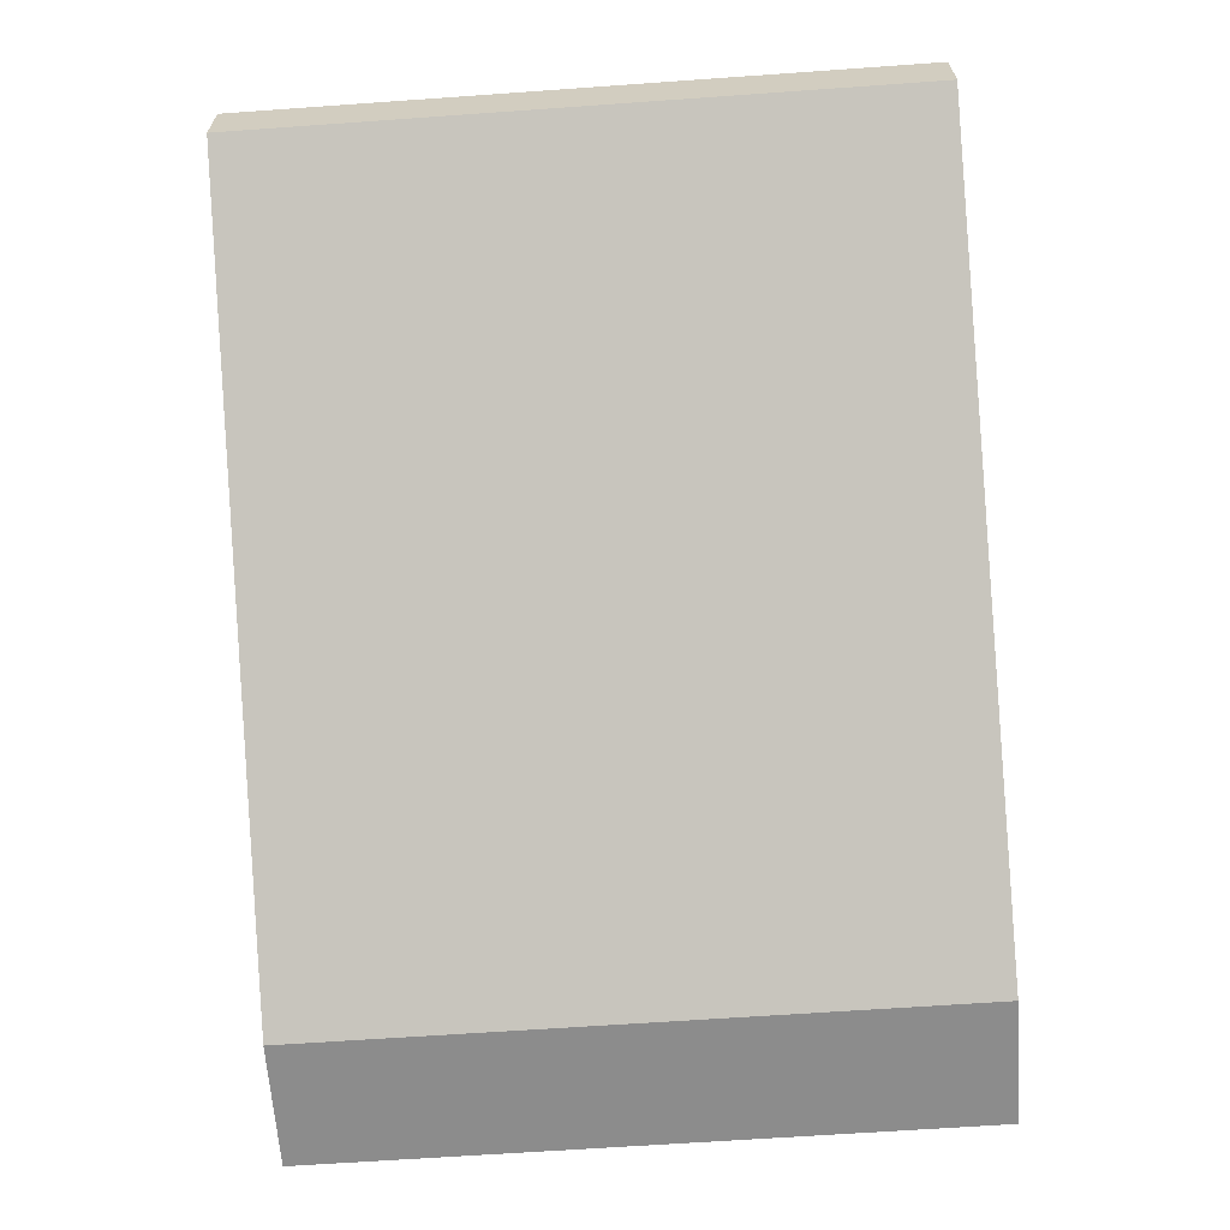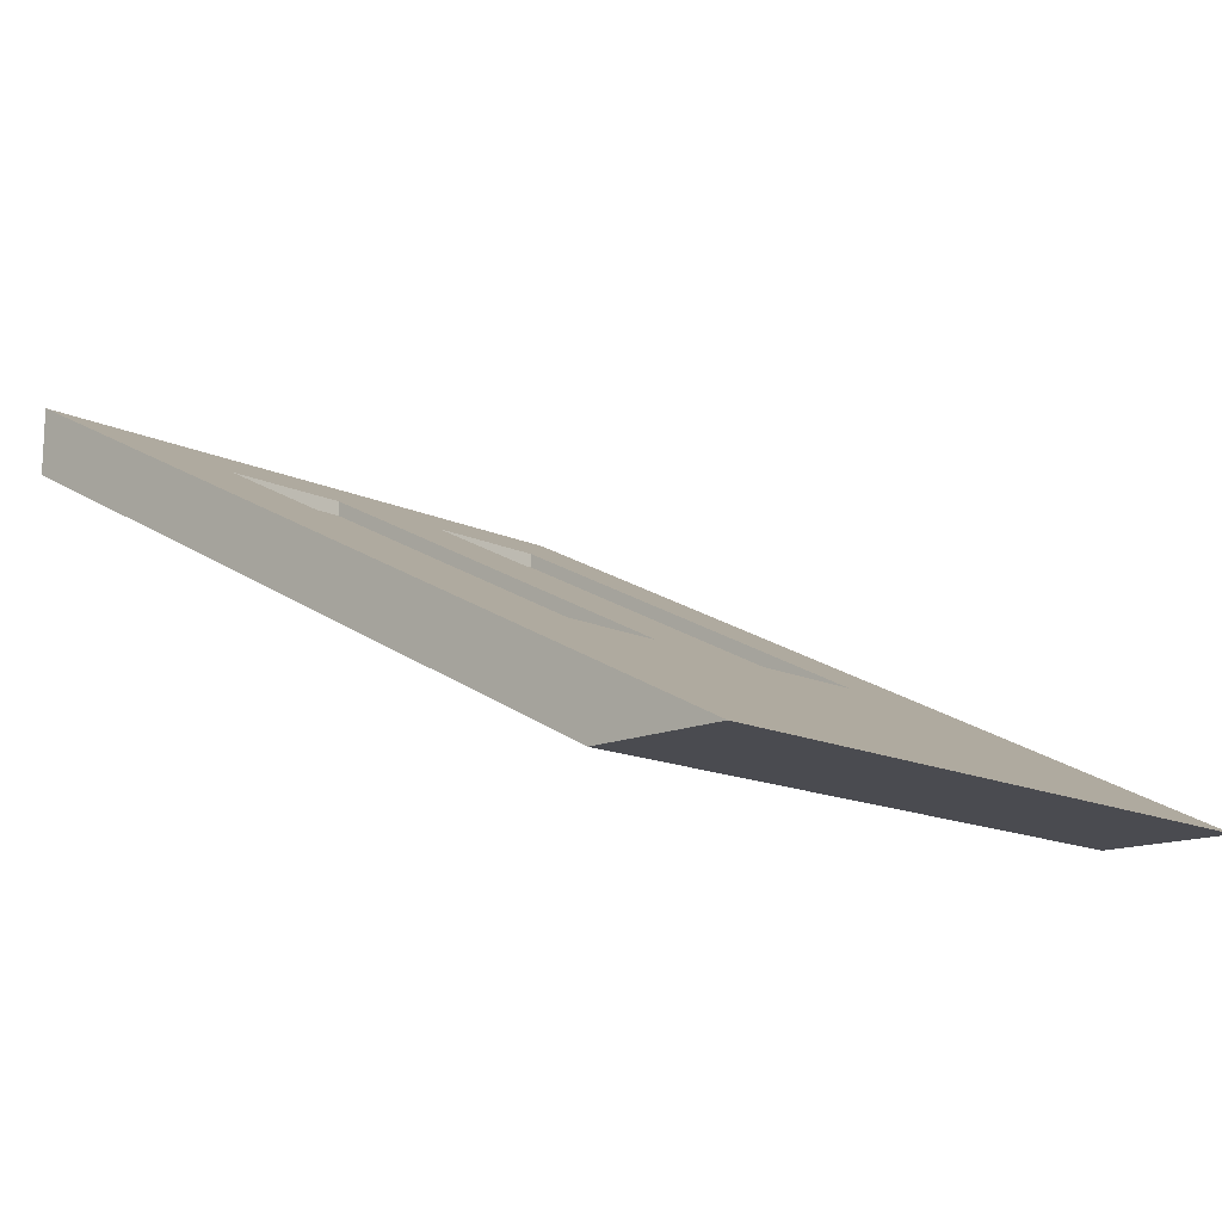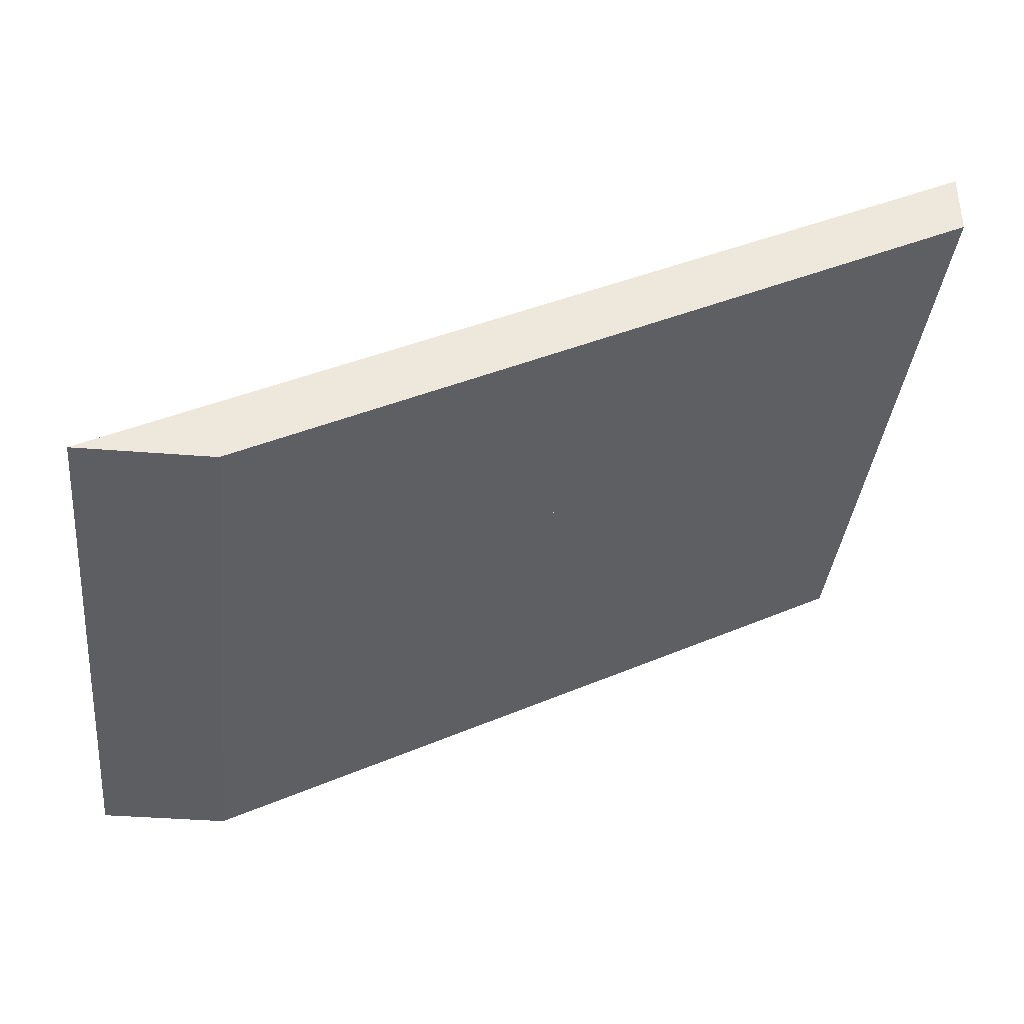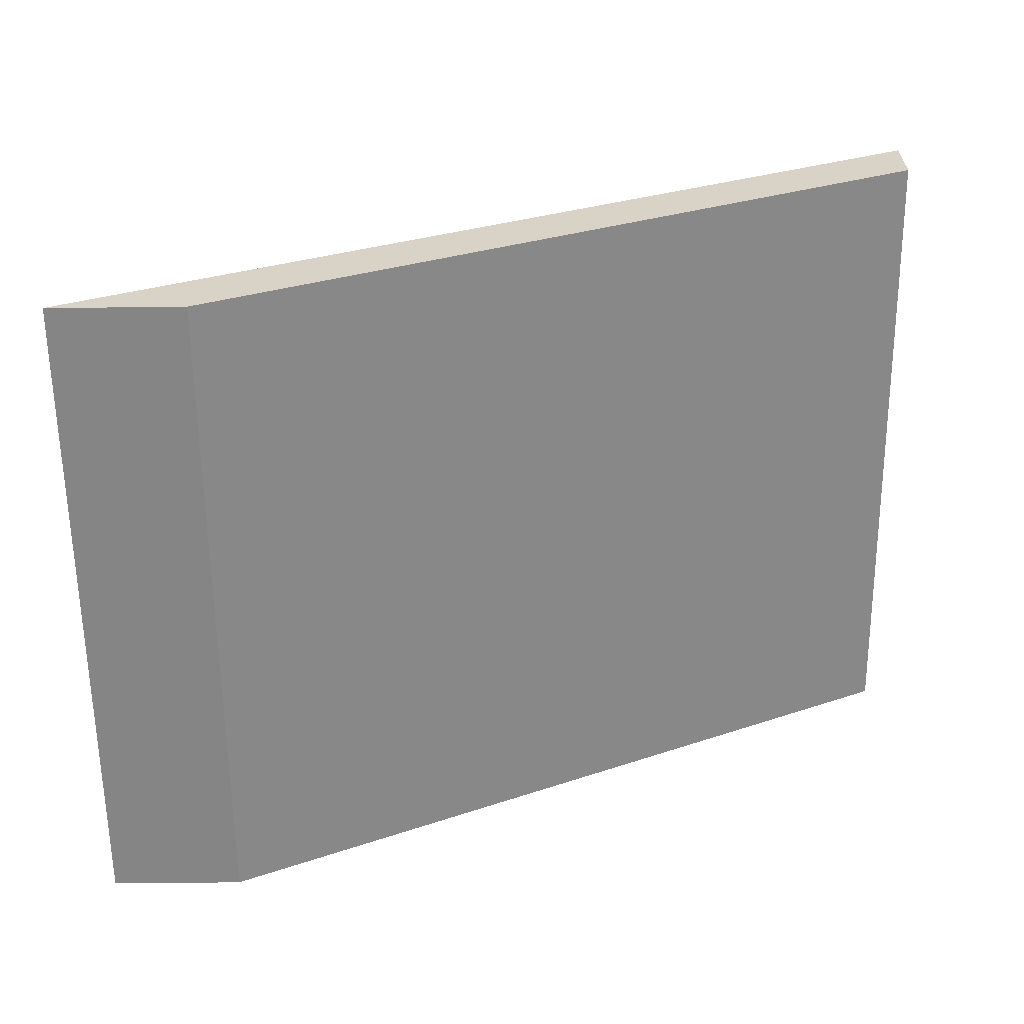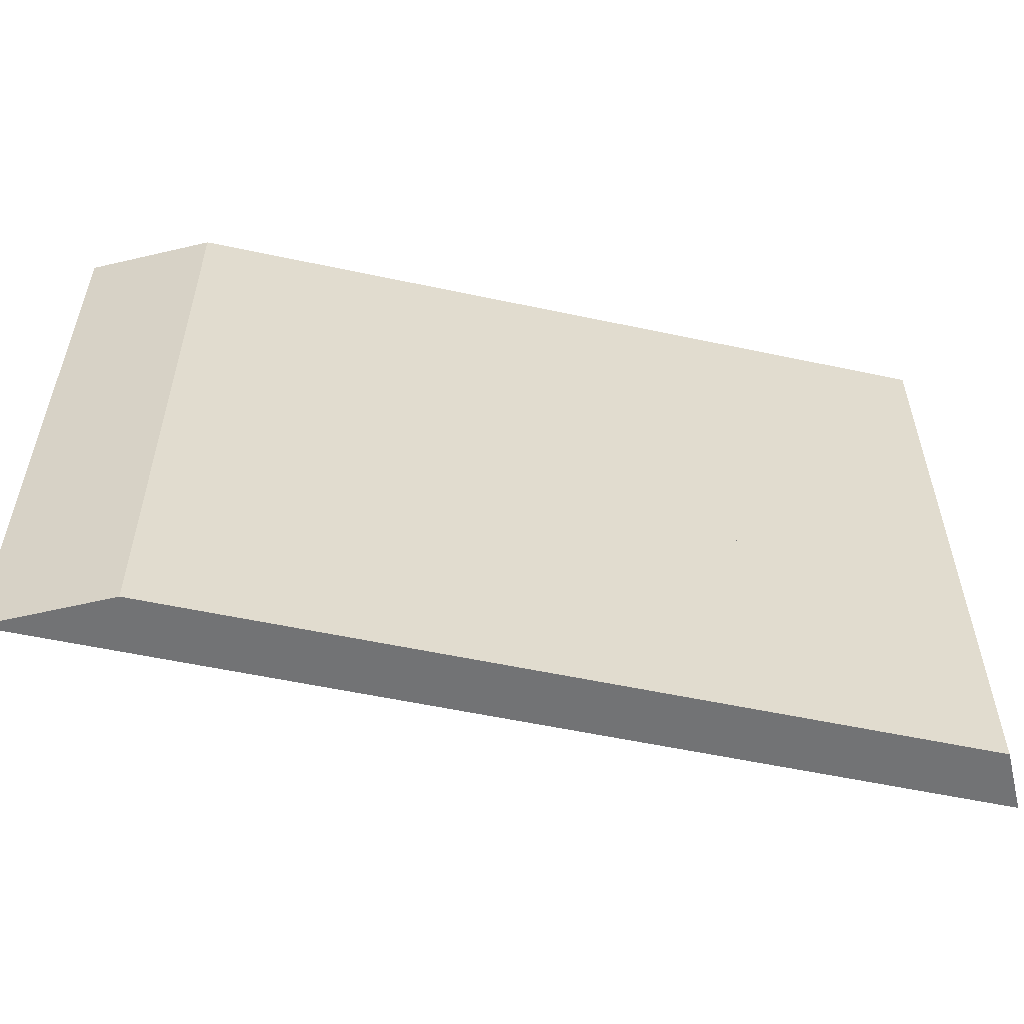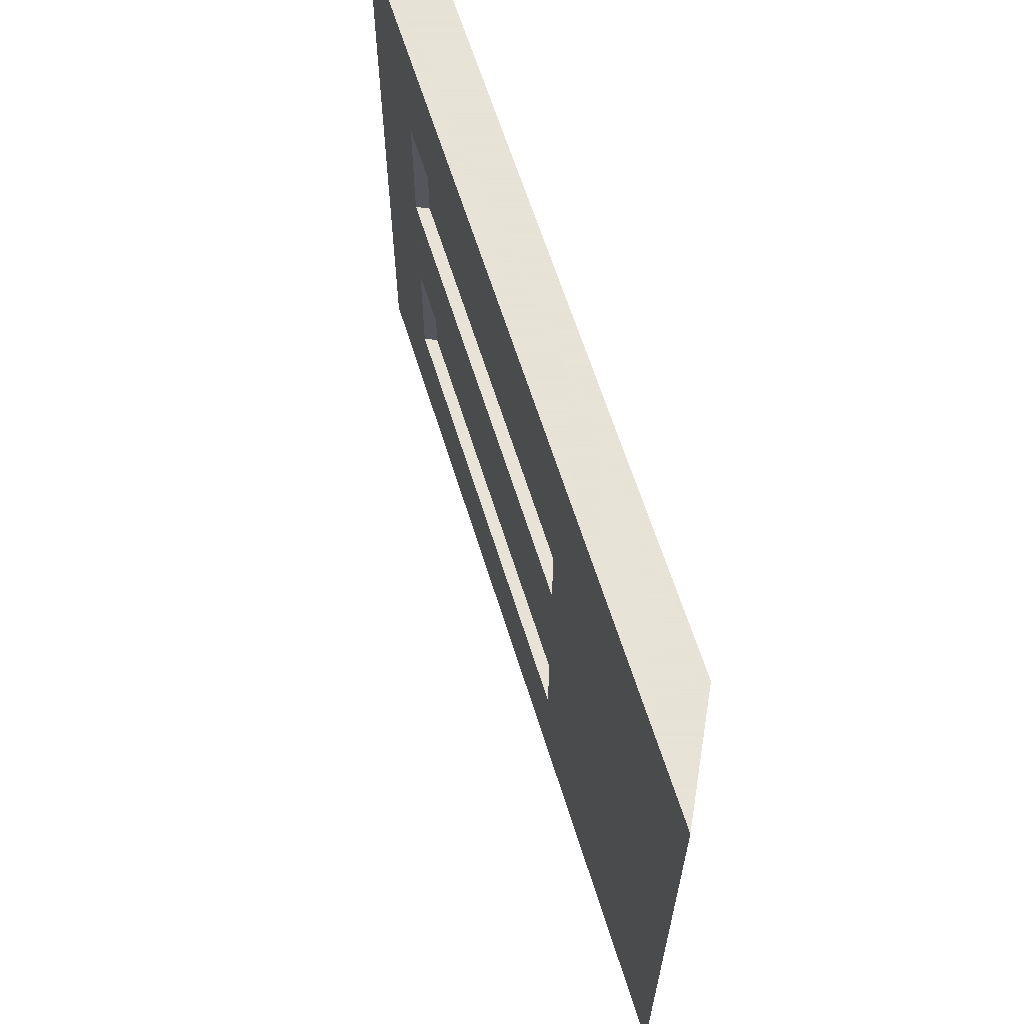
<metadata>
{"format":"obj","ext":"obj","renderer":"f3d","projection":"perspective","resolution":1024,"background":"white","views":[{"elev":-64.2,"azim":94.1,"up":"+Y"},{"elev":-14.4,"azim":-136.2,"up":"+Y"},{"elev":-37.3,"azim":-6.0,"up":"+Y"},{"elev":-61.8,"azim":0.6,"up":"+Y"},{"elev":-55.9,"azim":13.9,"up":"+Z"},{"elev":62.8,"azim":-80.6,"up":"+Z"}]}
</metadata>
<code>
g Mesh1 sloped_roof_8_1 Model
v 0.5 0.5 -0.5
v 0.3211 0.4106 -0.3
v -0.3211 0.08944 -0.3
f 1 2 3
v 0.5 0.5 0.5
f 2 1 4
f 3 2 1
v -0.3211 0.08944 -0.1
f 2 5 3
v 0.3211 0.4106 -0.1
f 5 2 6
f 3 5 2
v -0.5 3.61e-16 0.5
f 7 3 5
v -0.5 -1.128e-17 -0.5
f 8 3 7
f 3 8 1
f 7 3 8
f 5 3 7
v -0.3211 0.1894 -0.1
f 3 9 5
v -0.3211 0.1894 -0.3
f 9 3 10
f 5 9 3
v -0.3211 0.1894 0.1
f 11 5 9
v -0.3211 0.08944 0.1
f 5 11 12
f 12 11 5
v -0.3211 0.1894 0.3
f 13 12 11
v -0.3211 0.08944 0.3
f 12 13 14
f 14 13 12
v -0.3122 0.1716 0.3
f 15 14 13
v 0.3211 0.4106 0.3
f 14 15 16
f 13 14 15
f 16 15 14
v 0.3211 0.477 0.3
f 16 15 17
f 17 15 16
v 0.3211 0.4882 0.3
f 17 15 18
f 18 15 17
v 0.3211 0.5106 0.3
f 15 19 18
f 19 15 13
f 13 15 19
f 15 11 13
v -0.3122 0.1716 0.1
f 11 15 20
f 20 15 11
v 0.3211 0.4882 0.1
f 15 21 20
v 0.3301 0.4927 0.1
f 21 15 22
f 20 21 15
v 0.3211 0.5106 0.1
f 23 20 21
f 20 23 11
f 11 23 20
v 0.3211 0.5106 -0.1
f 24 11 23
f 11 24 9
f 9 24 11
v -0.3122 0.1716 -0.1
f 25 24 9
v 0.3211 0.4882 -0.1
f 24 25 26
f 9 24 25
f 26 25 24
v 0.3301 0.4927 -0.1
f 27 25 26
v 0.3301 0.4927 -0.3
f 28 25 27
v 0.3211 0.4882 -0.3
f 29 25 28
v -0.3122 0.1716 -0.3
f 25 29 30
f 30 29 25
v 0.3211 0.5106 -0.3
f 31 30 29
f 30 31 10
f 10 31 30
v 0.5 0.6 -0.5
f 31 32 10
v 0.5 0.6 0.5
f 32 31 33
f 33 31 32
f 33 31 24
f 24 31 33
f 29 24 31
f 29 26 24
v 0.3211 0.477 -0.3
f 34 26 29
f 2 26 34
f 26 2 6
f 6 2 26
f 2 4 6
f 4 1 2
f 32 4 1
f 4 32 33
f 1 4 32
f 33 32 4
f 7 33 4
v -0.5894 -0.04472 0.5
f 35 33 7
v -0.6294 0.03528 0.5
f 33 35 36
f 36 35 33
v -0.5894 -0.04472 -0.5
f 36 37 35
v -0.6294 0.03528 -0.5
f 37 36 38
f 35 37 36
f 8 35 37
f 35 8 7
f 37 35 8
v -0.7894 -0.04472 -0.5
f 35 39 37
v -0.7894 -0.04472 0.5
f 39 35 40
f 37 39 35
f 37 39 38
f 38 39 37
f 40 38 39
f 38 40 36
f 39 38 40
f 36 40 38
f 35 40 36
f 36 40 35
f 40 35 39
f 38 36 37
f 10 38 36
f 38 10 32
f 32 10 38
f 10 32 31
f 36 38 10
f 10 36 9
f 9 36 10
f 9 36 11
f 11 36 9
f 11 36 13
f 13 36 11
f 13 36 19
f 19 36 13
f 33 19 36
f 33 23 19
f 33 24 23
f 23 24 33
f 27 23 24
f 23 27 22
f 22 27 23
f 28 22 27
v 0.3301 0.4927 0.3
f 28 41 22
v 0.3345 0.4837 -0.3
f 42 41 28
v 0.3345 0.4837 0.3
f 41 42 43
f 43 42 41
f 28 41 42
f 22 41 28
f 22 18 41
f 22 15 18
f 22 15 21
f 18 15 22
f 18 19 15
f 21 18 19
f 21 17 18
v 0.3211 0.4106 0.1
f 44 17 21
f 17 44 16
f 16 44 17
f 44 4 16
f 6 4 44
f 6 4 2
f 44 4 6
f 16 4 44
f 16 4 14
f 14 4 16
f 14 4 7
f 7 4 14
f 4 33 7
f 7 33 35
f 7 8 35
f 7 12 14
f 7 5 12
f 12 5 7
f 6 12 5
f 12 6 44
f 5 12 6
f 44 6 12
f 21 6 44
f 6 21 26
f 44 6 21
f 26 21 6
f 26 21 23
f 23 21 26
f 21 19 23
f 19 18 21
f 41 18 19
f 43 18 41
f 18 43 17
f 17 43 18
f 41 18 43
f 41 18 22
f 19 18 41
f 19 22 41
f 22 19 23
f 41 22 19
f 23 19 22
f 19 23 33
f 23 19 21
f 21 20 23
f 20 44 21
f 20 12 44
f 12 20 11
f 11 20 12
f 44 12 20
f 44 14 12
f 14 44 16
f 12 14 44
f 14 12 7
f 16 44 14
f 21 44 20
f 21 17 44
f 18 17 21
f 11 12 13
f 13 11 15
f 22 23 21
f 21 23 22
f 36 19 33
f 26 23 24
f 24 23 26
f 24 23 27
f 23 11 24
f 24 28 27
f 28 24 31
f 27 28 24
f 27 22 28
f 27 25 28
f 26 25 27
f 25 6 26
f 25 5 6
f 5 25 9
f 9 25 5
f 30 9 25
f 9 30 10
f 25 9 30
f 10 30 9
f 3 30 10
f 30 3 2
f 10 30 3
f 2 3 30
f 30 2 29
f 29 2 30
f 29 2 34
f 34 2 29
f 34 26 2
f 29 26 34
f 24 26 29
f 27 26 24
f 24 26 27
f 31 24 29
f 31 24 28
f 28 31 29
f 29 31 28
f 29 30 31
f 29 42 28
f 42 29 34
f 34 29 42
f 28 42 29
f 28 25 29
f 10 3 9
f 6 5 25
f 6 2 5
f 26 6 25
f 9 5 11
f 32 37 38
f 37 32 8
f 38 37 32
f 8 32 37
f 8 32 1
f 1 32 8
f 1 8 3

</code>
